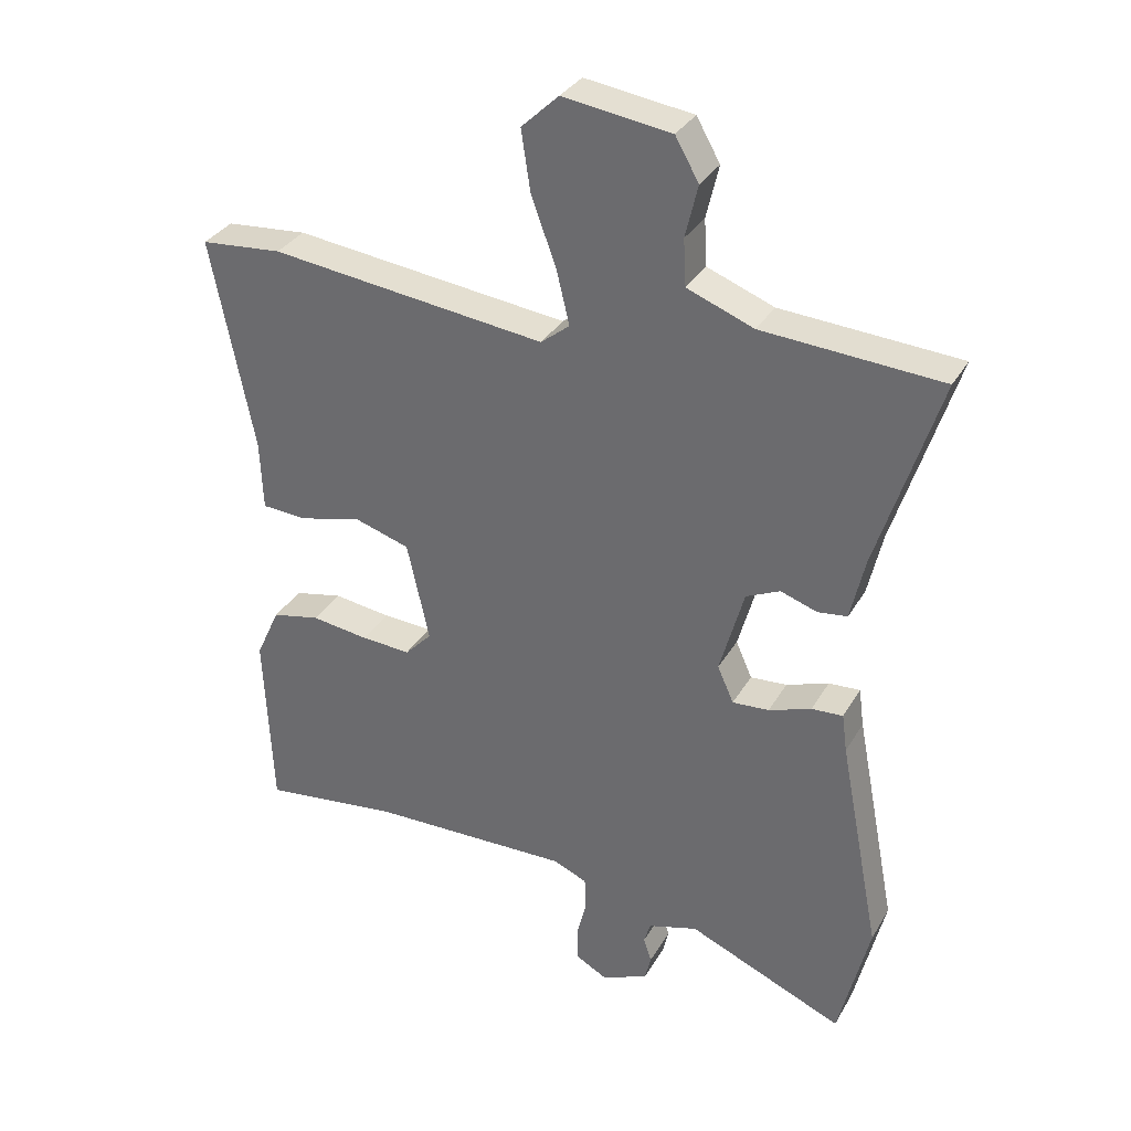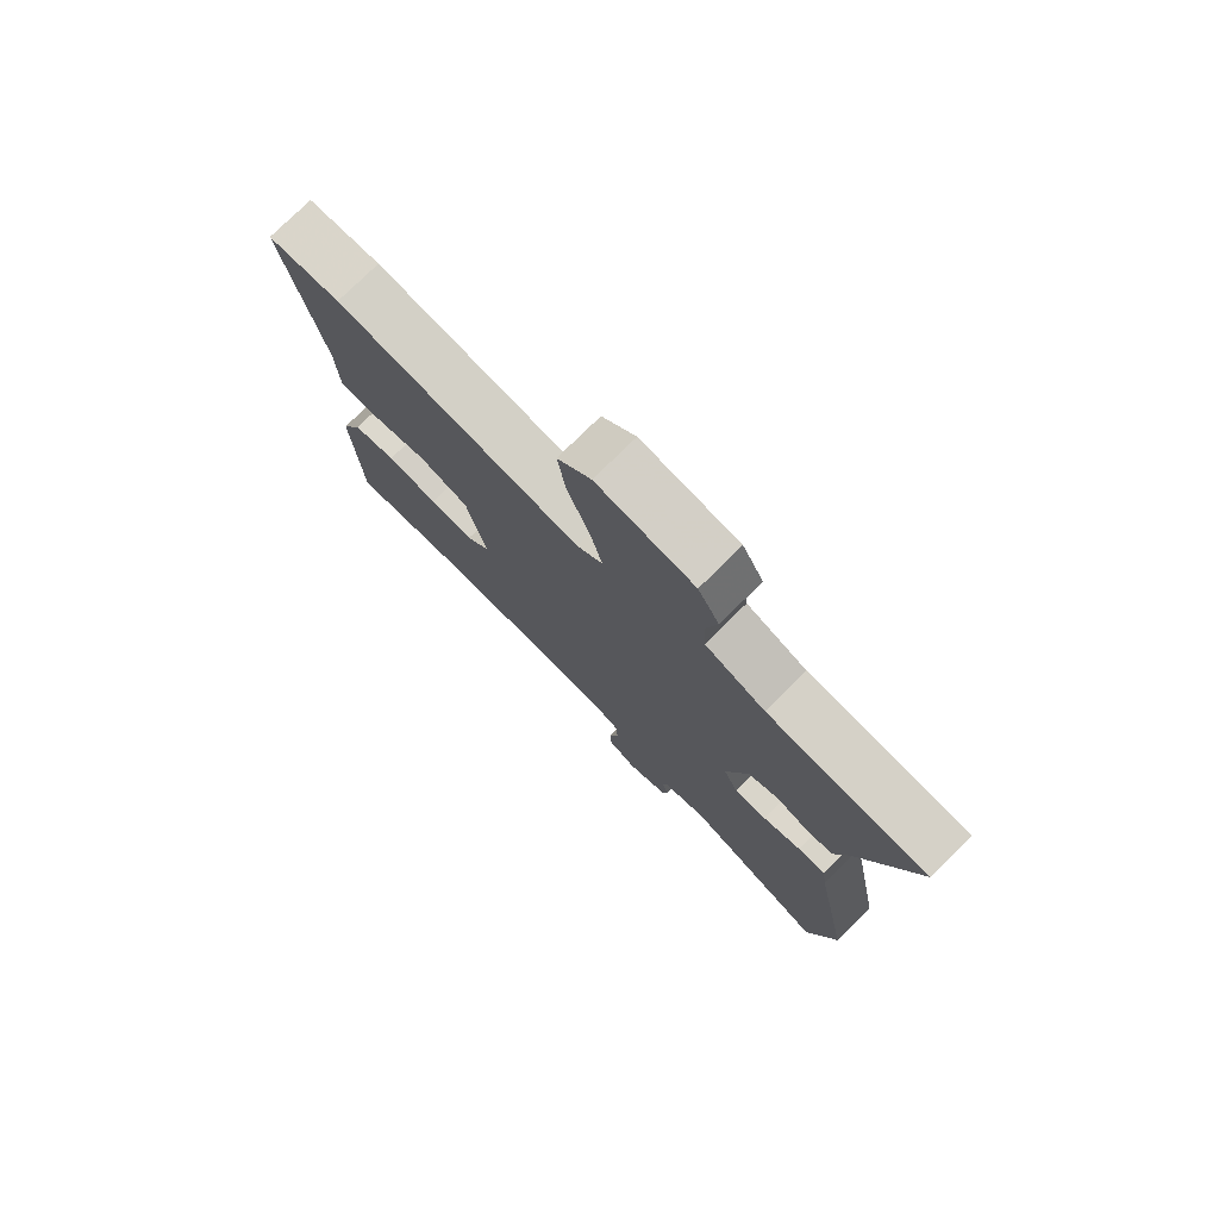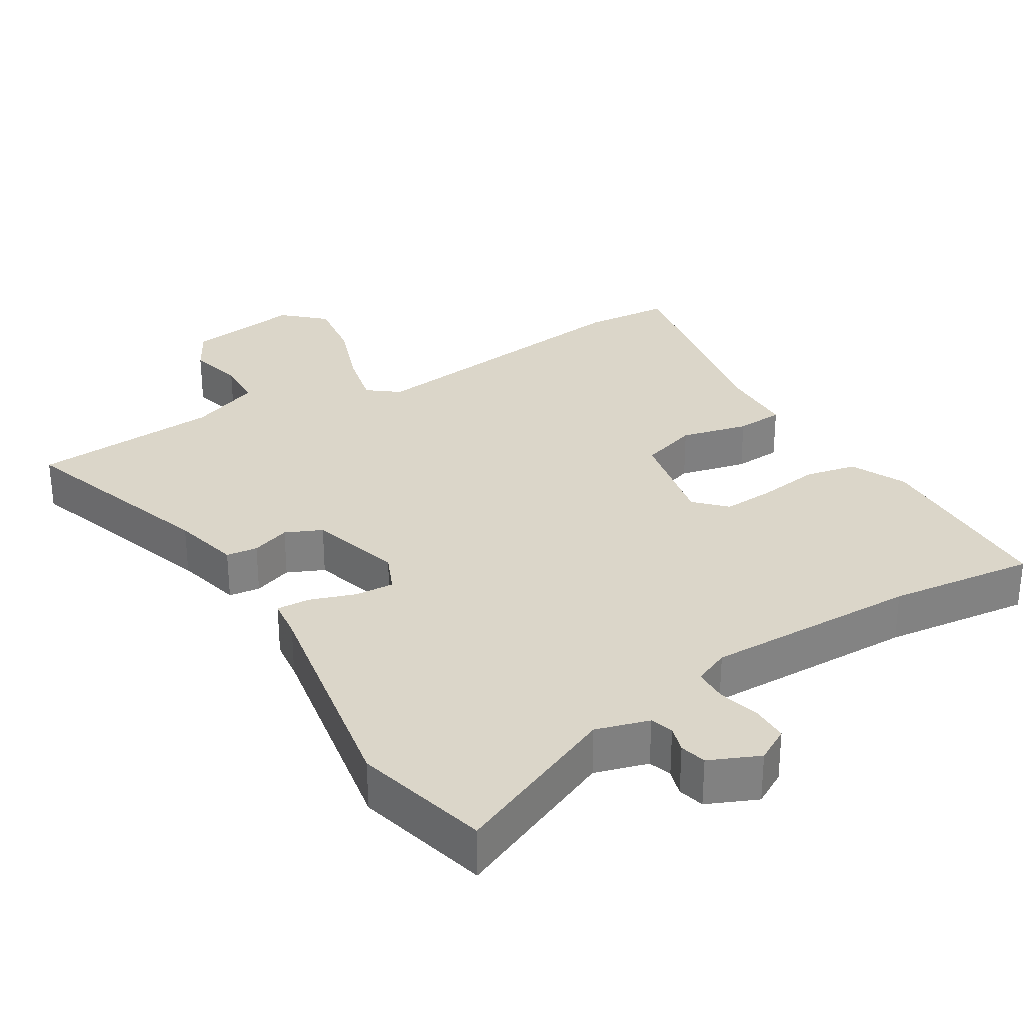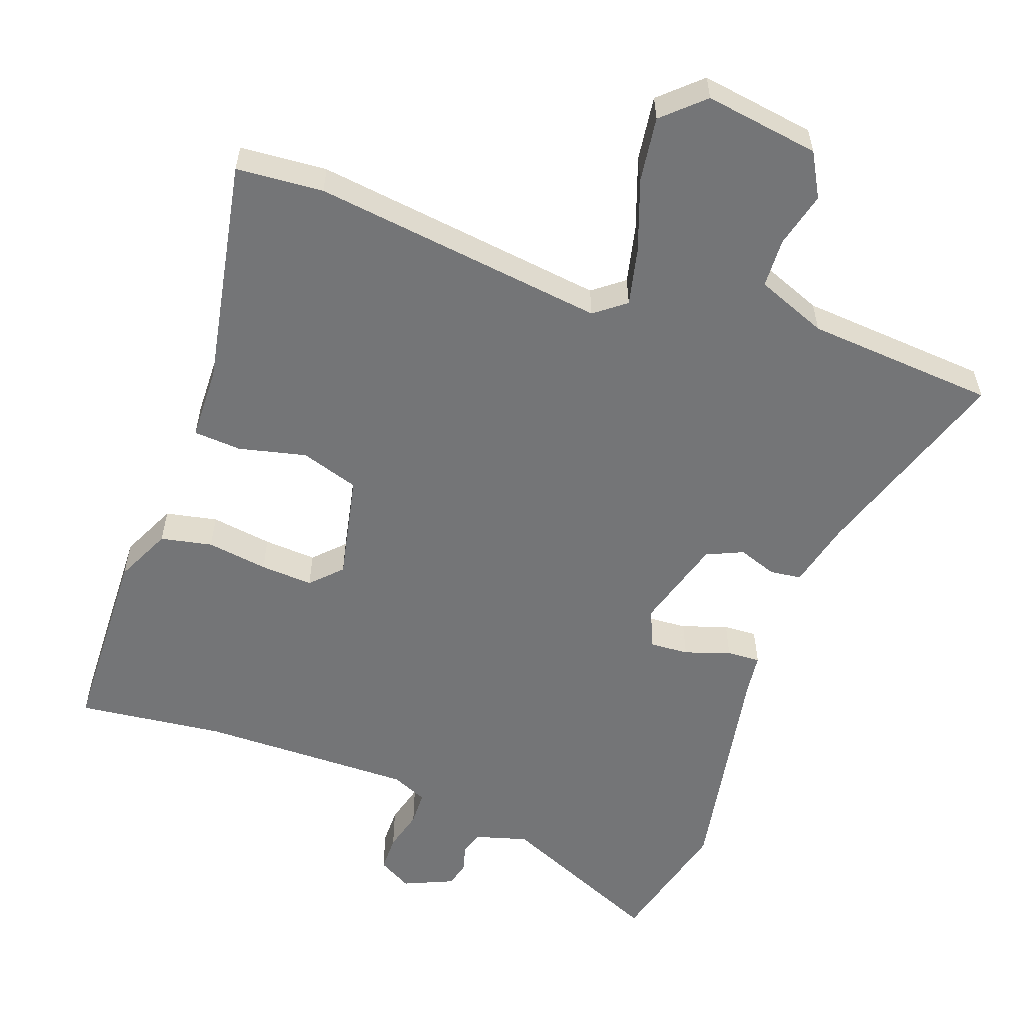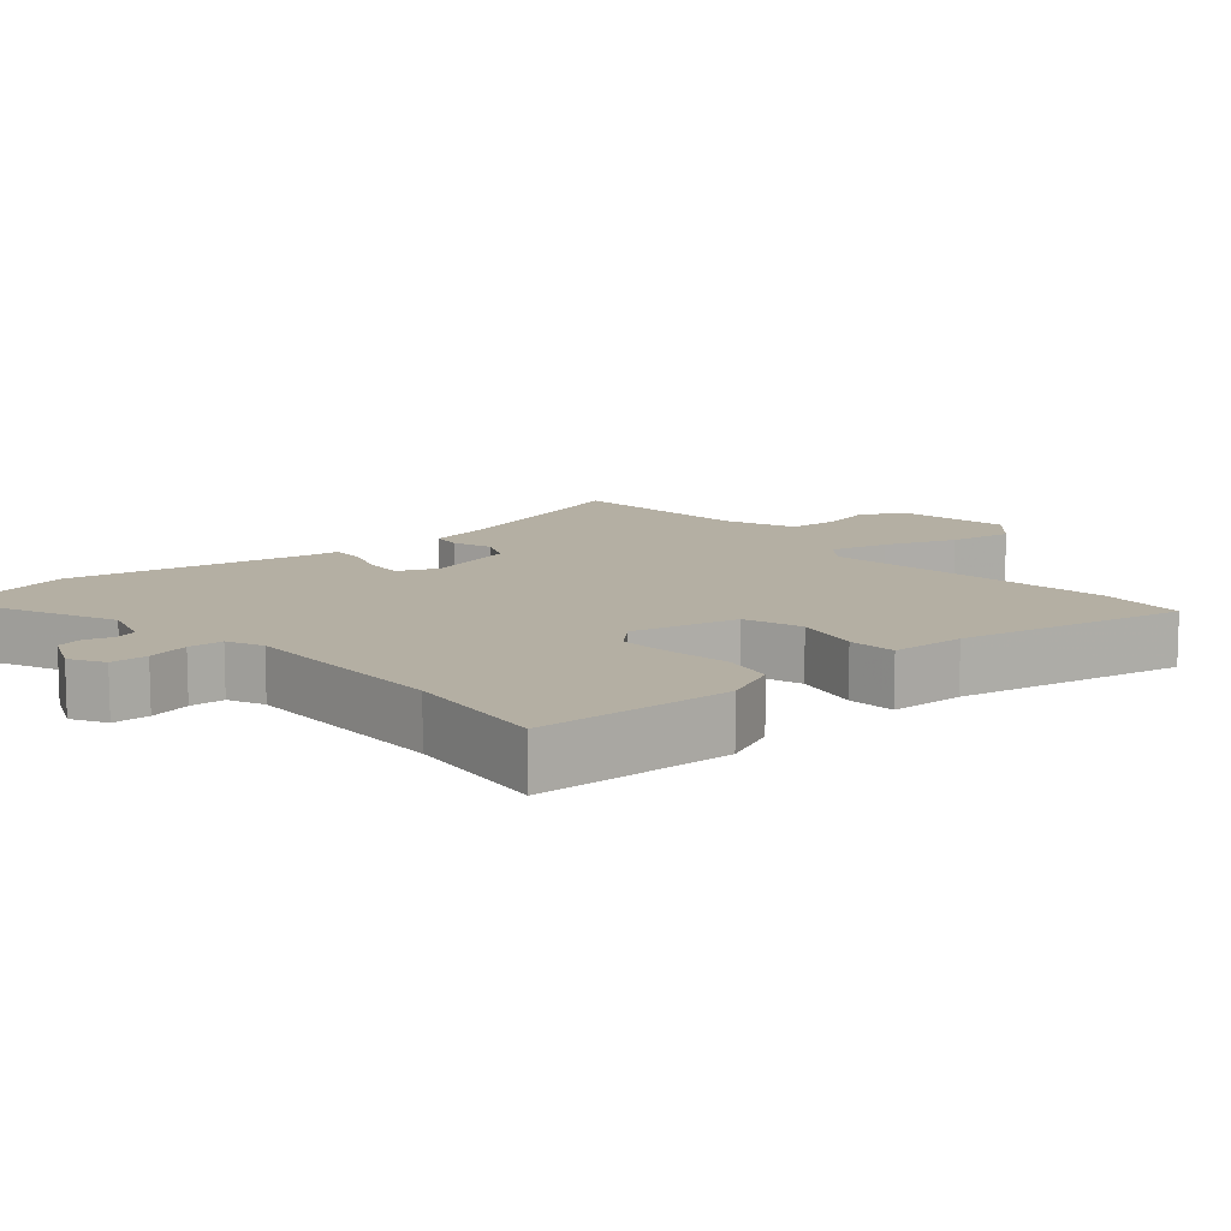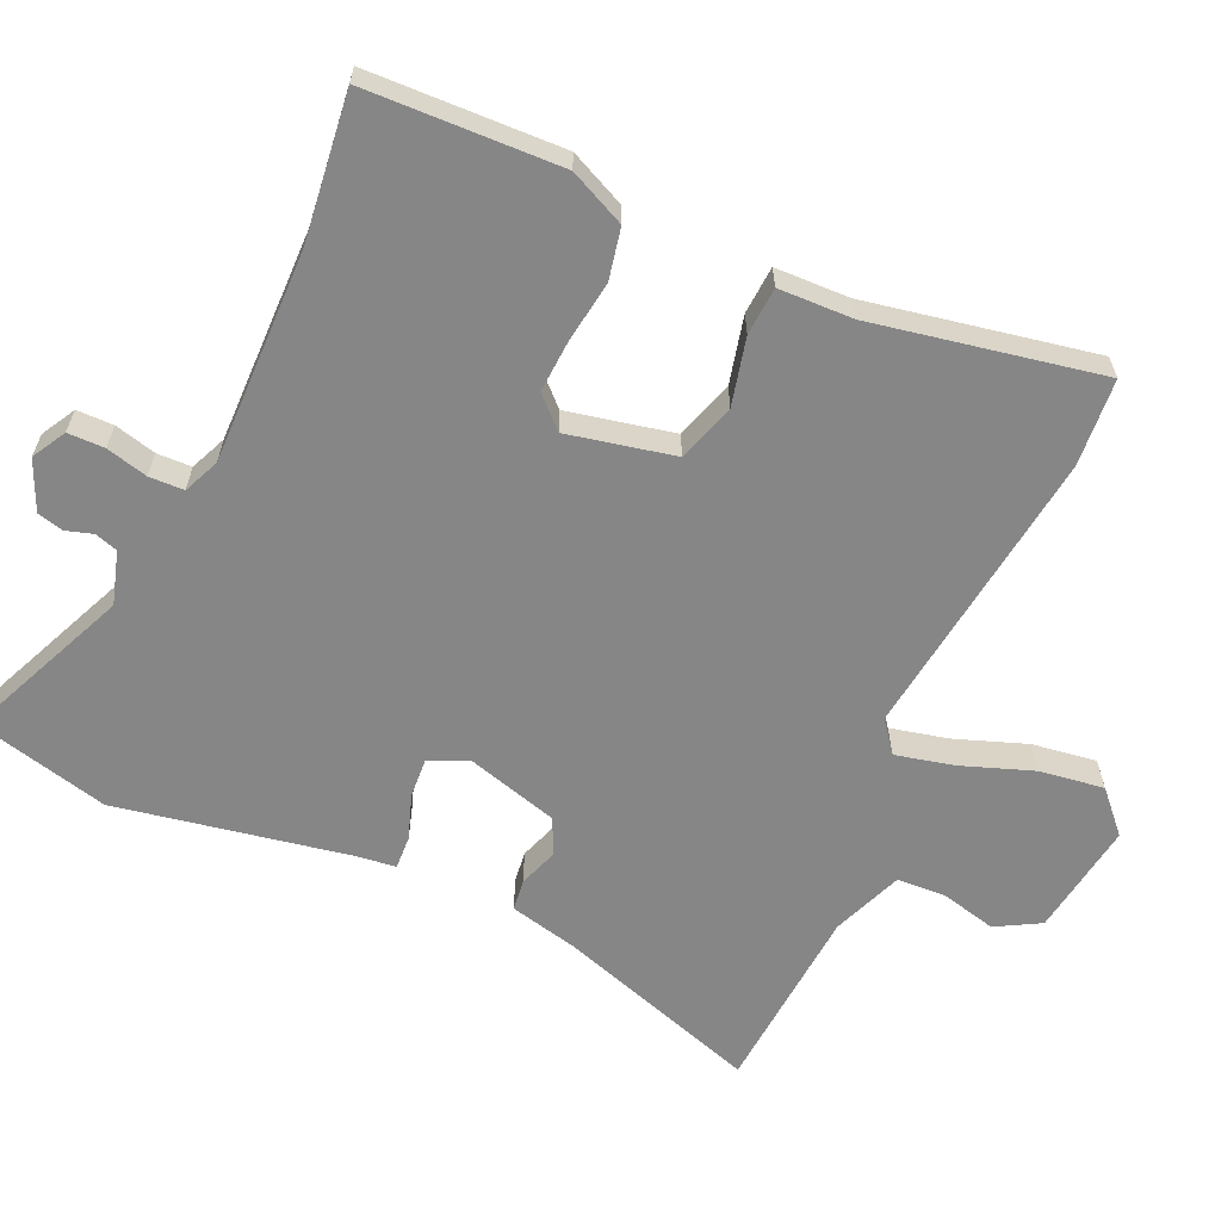
<metadata>
{"format":"obj","ext":"obj","renderer":"f3d","projection":"perspective","resolution":1024,"background":"white","views":[{"elev":32.9,"azim":25.9,"up":"+Z"},{"elev":76.8,"azim":45.3,"up":"+Z"},{"elev":30.1,"azim":148.0,"up":"+Y"},{"elev":-56.5,"azim":-20.5,"up":"+Y"},{"elev":11.2,"azim":-131.2,"up":"+Y"},{"elev":-62.2,"azim":-114.7,"up":"+Y"}]}
</metadata>
<code>
v -0.58 0.07 0.493
v -0.455 0.07 0.504
v -0.032 0.07 0.454
v 0.012 0.07 0.489
v -0.008 0.07 0.572
v -0.046 0.07 0.675
v -0.06 0.07 0.768
v -0.003 0.07 0.822
v 0.162 0.07 0.799
v 0.198 0.07 0.736
v 0.179 0.07 0.656
v 0.183 0.07 0.585
v 0.285 0.07 0.546
v 0.558 0.07 0.528
v 0.464 0.07 0.231
v 0.442 0.07 0.134
v 0.397 0.07 0.128
v 0.341 0.07 0.147
v 0.289 0.07 0.123
v 0.252 0.07 -0.01
v 0.277 0.07 -0.066
v 0.333 0.07 -0.062
v 0.398 0.07 -0.039
v 0.446 0.07 -0.036
v 0.454 0.07 -0.095
v 0.518 0.07 -0.426
v 0.471 0.07 -0.62
v 0.231 0.07 -0.518
v 0.155 0.07 -0.541
v 0.145 0.07 -0.574
v 0.157 0.07 -0.612
v 0.148 0.07 -0.65
v 0.077 0.07 -0.682
v 0.028 0.07 -0.655
v 0.027 0.07 -0.602
v 0.042 0.07 -0.542
v 0.04 0.07 -0.492
v -0.012 0.07 -0.47
v -0.32 0.07 -0.477
v -0.531 0.07 -0.504
v -0.543 0.07 -0.224
v -0.506 0.07 -0.143
v -0.432 0.07 -0.127
v -0.344 0.07 -0.139
v -0.268 0.07 -0.143
v -0.227 0.07 -0.1
v -0.261 0.07 0.053
v -0.345 0.07 0.079
v -0.442 0.07 0.055
v -0.511 0.07 0.059
v -0.515 0.07 0.166
v -0.58 0 0.493
v -0.455 0 0.504
v -0.032 0 0.454
v 0.012 0 0.489
v -0.008 0 0.572
v -0.046 0 0.675
v -0.06 0 0.768
v -0.003 0 0.822
v 0.162 0 0.799
v 0.198 0 0.736
v 0.179 0 0.656
v 0.183 0 0.585
v 0.285 0 0.546
v 0.558 0 0.528
v 0.464 0 0.231
v 0.442 0 0.134
v 0.397 0 0.128
v 0.341 0 0.147
v 0.289 0 0.123
v 0.252 0 -0.01
v 0.277 0 -0.066
v 0.333 0 -0.062
v 0.398 0 -0.039
v 0.446 0 -0.036
v 0.454 0 -0.095
v 0.518 0 -0.426
v 0.471 0 -0.62
v 0.231 0 -0.518
v 0.155 0 -0.541
v 0.145 0 -0.574
v 0.157 0 -0.612
v 0.148 0 -0.65
v 0.077 0 -0.682
v 0.028 0 -0.655
v 0.027 0 -0.602
v 0.042 0 -0.542
v 0.04 0 -0.492
v -0.012 0 -0.47
v -0.32 0 -0.477
v -0.531 0 -0.504
v -0.543 0 -0.224
v -0.506 0 -0.143
v -0.432 0 -0.127
v -0.344 0 -0.139
v -0.268 0 -0.143
v -0.227 0 -0.1
v -0.261 0 0.053
v -0.345 0 0.079
v -0.442 0 0.055
v -0.511 0 0.059
v -0.515 0 0.166
f 48 49 50 51
f 47 48 51 1
f 41 42 43 44
f 39 40 41 44
f 38 39 44 45
f 37 38 45 46
f 33 34 35 36
f 33 36 37
f 30 31 32 33
f 29 30 33 37
f 28 29 37 46
f 25 26 27 28
f 22 23 24 25
f 21 22 25 28
f 20 21 28 46
f 15 16 17 18
f 13 14 15 18
f 12 13 18 19
f 8 9 10 11
f 8 11 12
f 5 6 7 8
f 4 5 8 12
f 3 4 12 19
f 47 1 2 3
f 20 46 47
f 3 19 20 47
f 102 101 100 99
f 52 102 99 98
f 95 94 93 92
f 95 92 91 90
f 96 95 90 89
f 97 96 89 88
f 87 86 85 84
f 88 87 84
f 84 83 82 81
f 88 84 81 80
f 97 88 80 79
f 79 78 77 76
f 76 75 74 73
f 79 76 73 72
f 97 79 72 71
f 69 68 67 66
f 69 66 65 64
f 70 69 64 63
f 62 61 60 59
f 63 62 59
f 59 58 57 56
f 63 59 56 55
f 70 63 55 54
f 54 53 52 98
f 98 97 71
f 98 71 70 54
f 1 52 53 2
f 2 53 54 3
f 3 54 55 4
f 4 55 56 5
f 5 56 57 6
f 6 57 58 7
f 7 58 59 8
f 8 59 60 9
f 9 60 61 10
f 10 61 62 11
f 11 62 63 12
f 12 63 64 13
f 13 64 65 14
f 14 65 66 15
f 15 66 67 16
f 16 67 68 17
f 17 68 69 18
f 18 69 70 19
f 19 70 71 20
f 20 71 72 21
f 21 72 73 22
f 22 73 74 23
f 23 74 75 24
f 24 75 76 25
f 25 76 77 26
f 26 77 78 27
f 27 78 79 28
f 28 79 80 29
f 29 80 81 30
f 30 81 82 31
f 31 82 83 32
f 32 83 84 33
f 33 84 85 34
f 34 85 86 35
f 35 86 87 36
f 36 87 88 37
f 37 88 89 38
f 38 89 90 39
f 39 90 91 40
f 40 91 92 41
f 41 92 93 42
f 42 93 94 43
f 43 94 95 44
f 44 95 96 45
f 45 96 97 46
f 46 97 98 47
f 47 98 99 48
f 48 99 100 49
f 49 100 101 50
f 50 101 102 51
f 51 102 52 1

</code>
